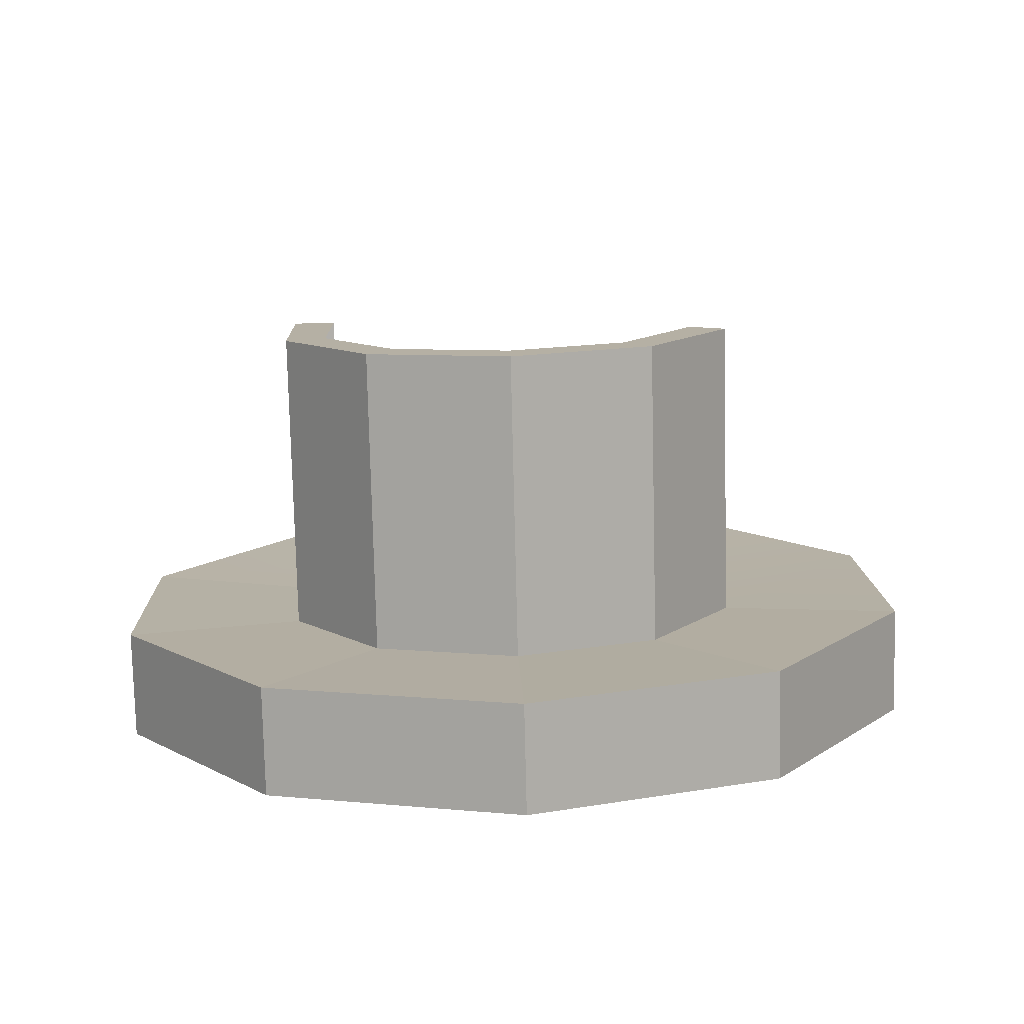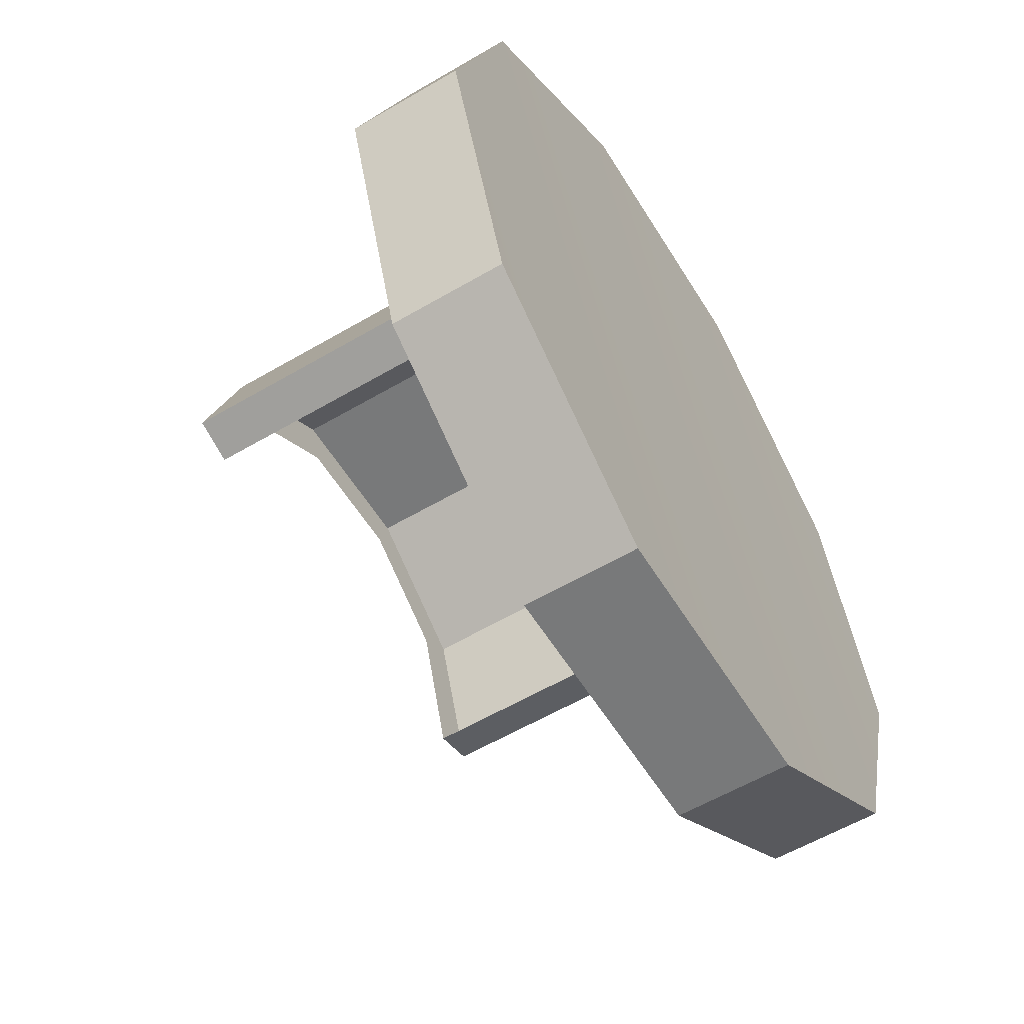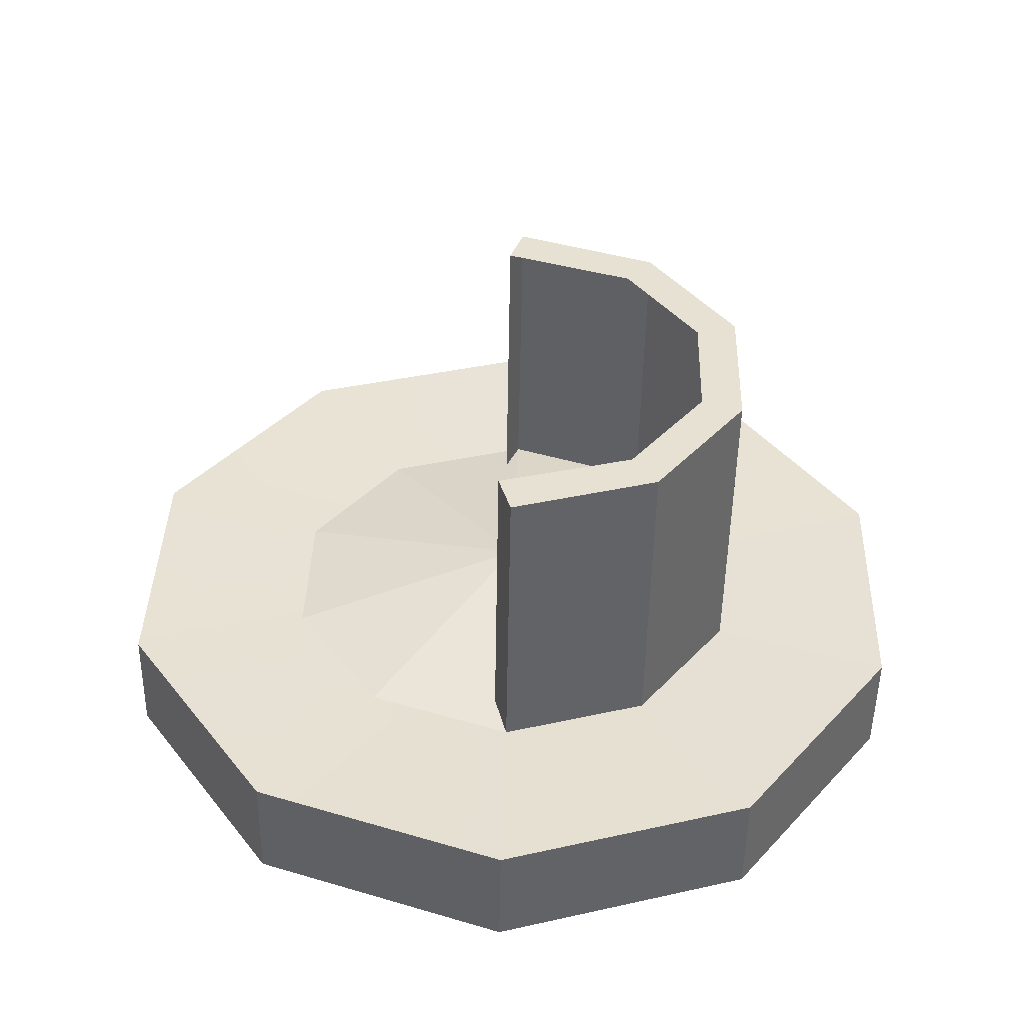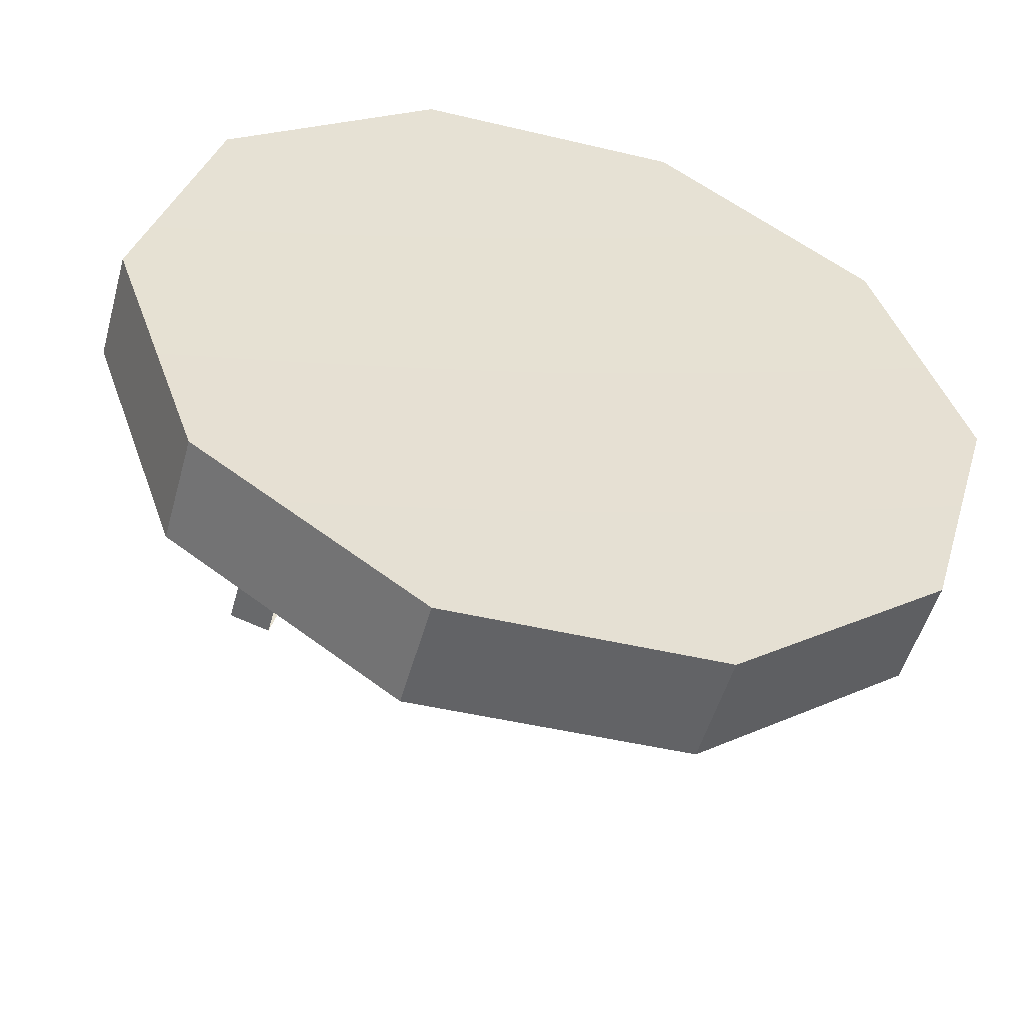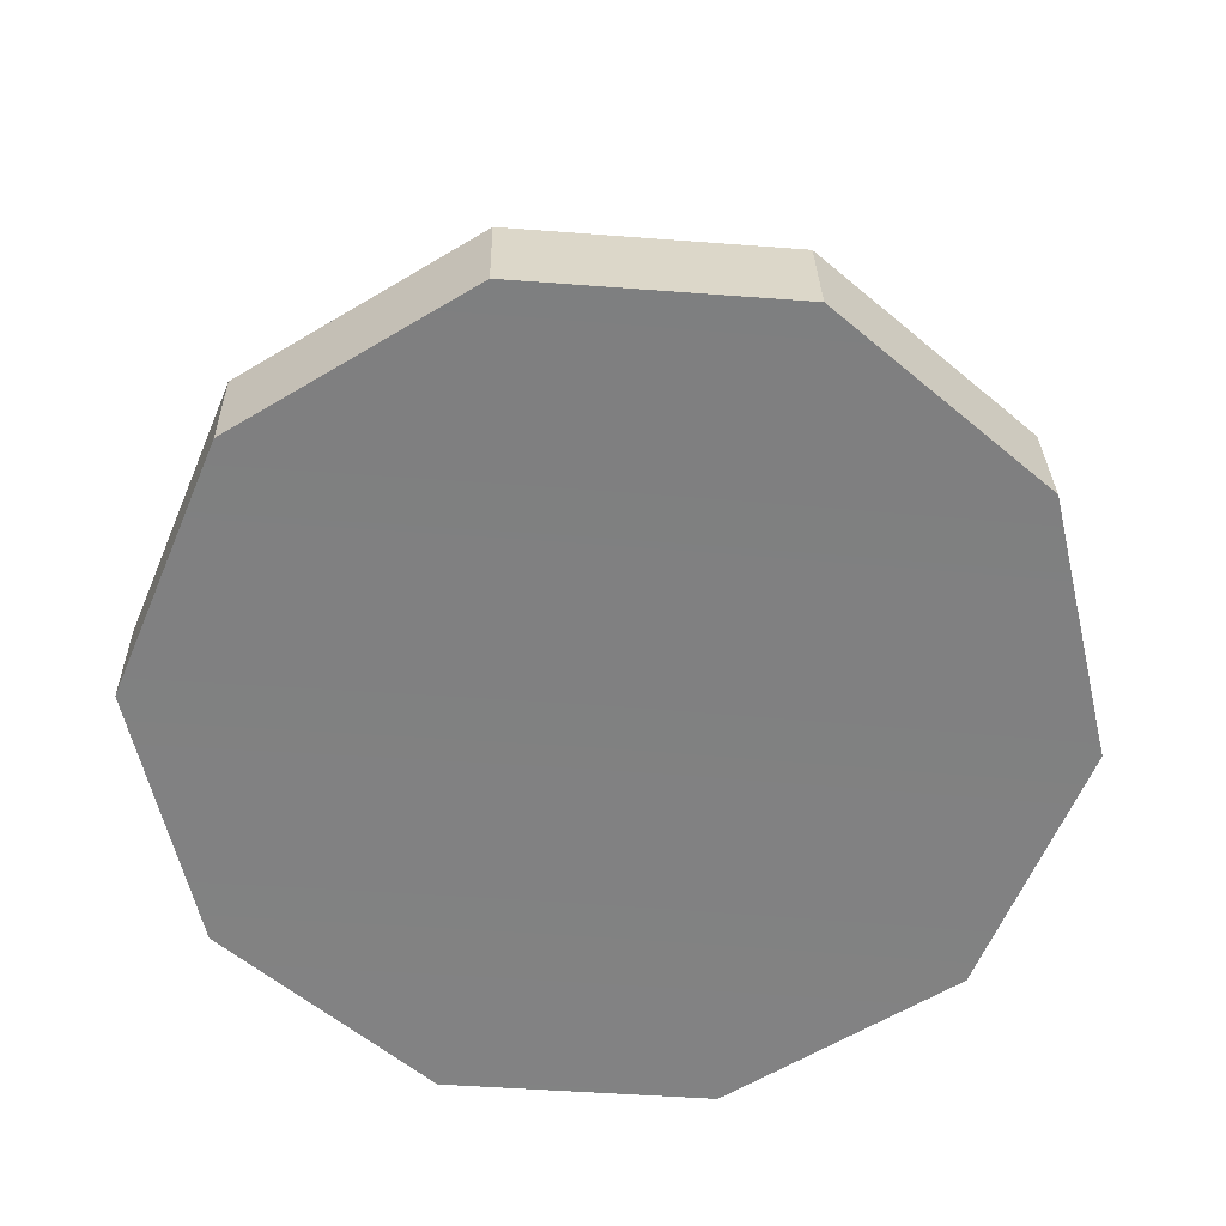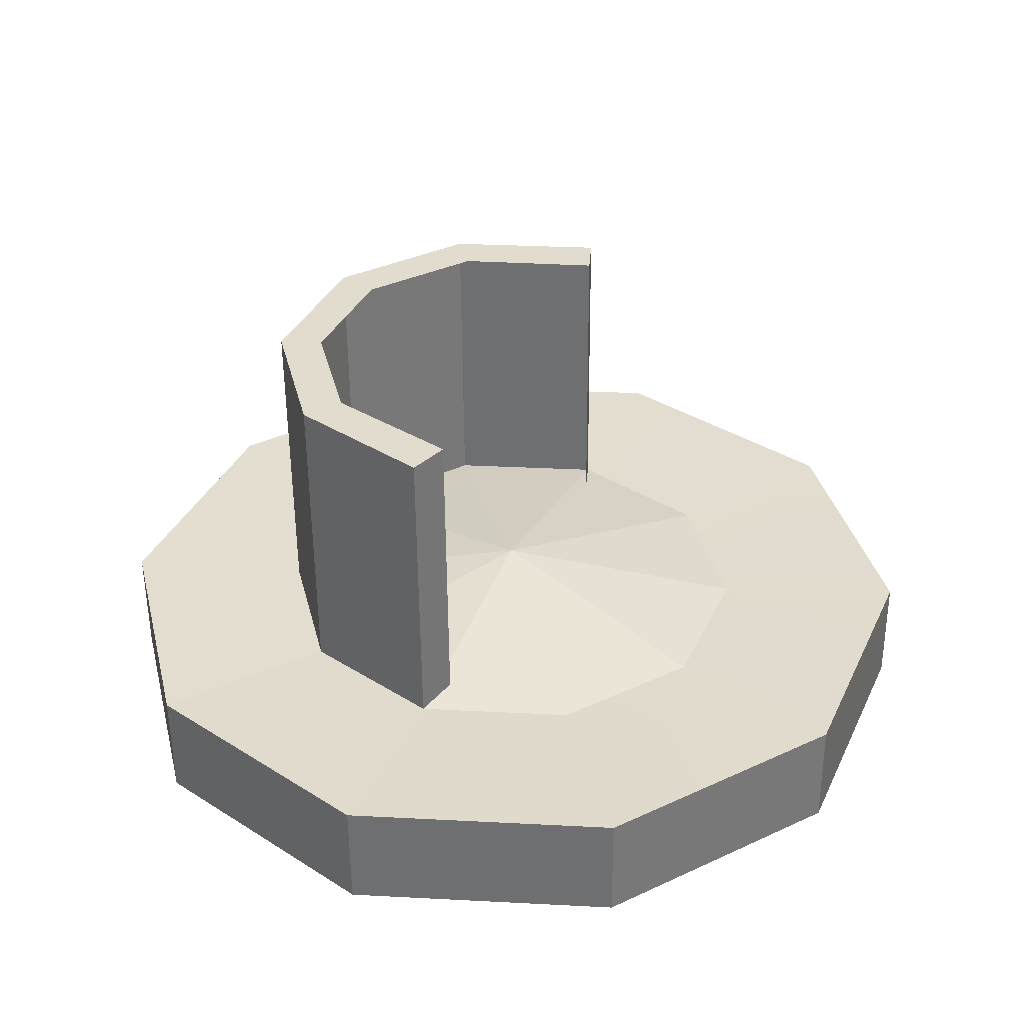
<metadata>
{"format":"obj","ext":"obj","renderer":"f3d","projection":"perspective","resolution":1024,"background":"white","views":[{"elev":11.3,"azim":-165.5,"up":"+Z"},{"elev":-59.7,"azim":122.5,"up":"+Y"},{"elev":38.1,"azim":89.8,"up":"+Z"},{"elev":-52.1,"azim":165.8,"up":"+Y"},{"elev":-61.2,"azim":173.4,"up":"+Z"},{"elev":36.3,"azim":-69.4,"up":"+Z"}]}
</metadata>
<code>
g default
v 1.452 -0.07328 -0.656
v 1.195 0.8115 -0.6646
v 0.4669 1.376 -0.6582
v -0.4539 1.406 -0.6394
v -1.216 0.8881 -0.6152
v -1.528 0.02143 -0.595
v -1.271 -0.8634 -0.5864
v -0.543 -1.428 -0.5927
v 0.3777 -1.458 -0.6116
v 1.14 -0.94 -0.6357
v -0.03771 -0.02565 -0.6077
v 1.46 -0.06726 -0.2754
v 1.203 0.8175 -0.284
v 0.4748 1.382 -0.2777
v -0.4459 1.412 -0.2588
v -1.208 0.8942 -0.2346
v -1.52 0.02745 -0.2144
v -1.263 -0.8574 -0.2058
v -0.7358 -0.4993 -0.2403
v -0.535 -1.422 -0.2121
v -0.3194 -0.8225 -0.2439
v 0.3857 -1.452 -0.231
v 0.2074 -0.8393 -0.2547
v 1.148 -0.934 -0.2552
v 0.6433 -0.5431 -0.2685
v 0.6972 0.4758 0.7813
v 0.8443 -0.03042 0.7862
v 0.2808 0.799 0.7849
v -0.246 0.8157 0.7957
v -0.6819 0.5196 0.8096
v -0.8604 0.02377 0.8212
v 0.6785 -0.08889 -0.2764
v 0.7009 -0.07203 0.7899
v 0.5737 0.3919 0.7852
v 0.2302 0.6585 0.7882
v -0.2043 0.6723 0.7971
v -0.5639 0.4281 0.8085
v -0.7423 -0.04373 -0.2473
v -0.7199 -0.02687 0.819
v 0.8219 -0.04728 -0.2801
v 0.6749 0.4589 -0.285
v 0.2584 0.7821 -0.2814
v -0.2684 0.7989 -0.2706
v -0.7043 0.5028 -0.2568
v -0.8828 0.006905 -0.2452
v -0.02736 -0.01785 -0.1146
g lights2
f 2 1 11
f 3 2 11
f 4 3 11
f 5 4 11
f 6 5 11
f 7 6 11
f 8 7 11
f 9 8 11
f 10 9 11
f 1 10 11
f 12 40 25 24
f 40 12 13 41
f 41 13 14 42
f 42 14 15 43
f 43 15 16 44
f 44 16 17 45
f 45 17 18 19
f 19 18 20 21
f 21 20 22 23
f 23 22 24 25
f 1 2 13 12
f 2 3 14 13
f 3 4 15 14
f 4 5 16 15
f 5 6 17 16
f 6 7 18 17
f 7 8 20 18
f 8 9 22 20
f 9 10 24 22
f 10 1 12 24
f 40 41 46
f 41 42 46
f 42 43 46
f 43 44 46
f 44 45 46
f 45 19 46
f 19 21 46
f 21 23 46
f 23 25 46
f 25 40 46
f 41 26 27 40
f 42 28 26 41
f 43 29 28 42
f 44 30 29 43
f 45 31 30 44
f 40 27 33 32
f 27 26 34 33
f 26 28 35 34
f 28 29 36 35
f 29 30 37 36
f 31 45 38 39
f 30 31 39 37

</code>
